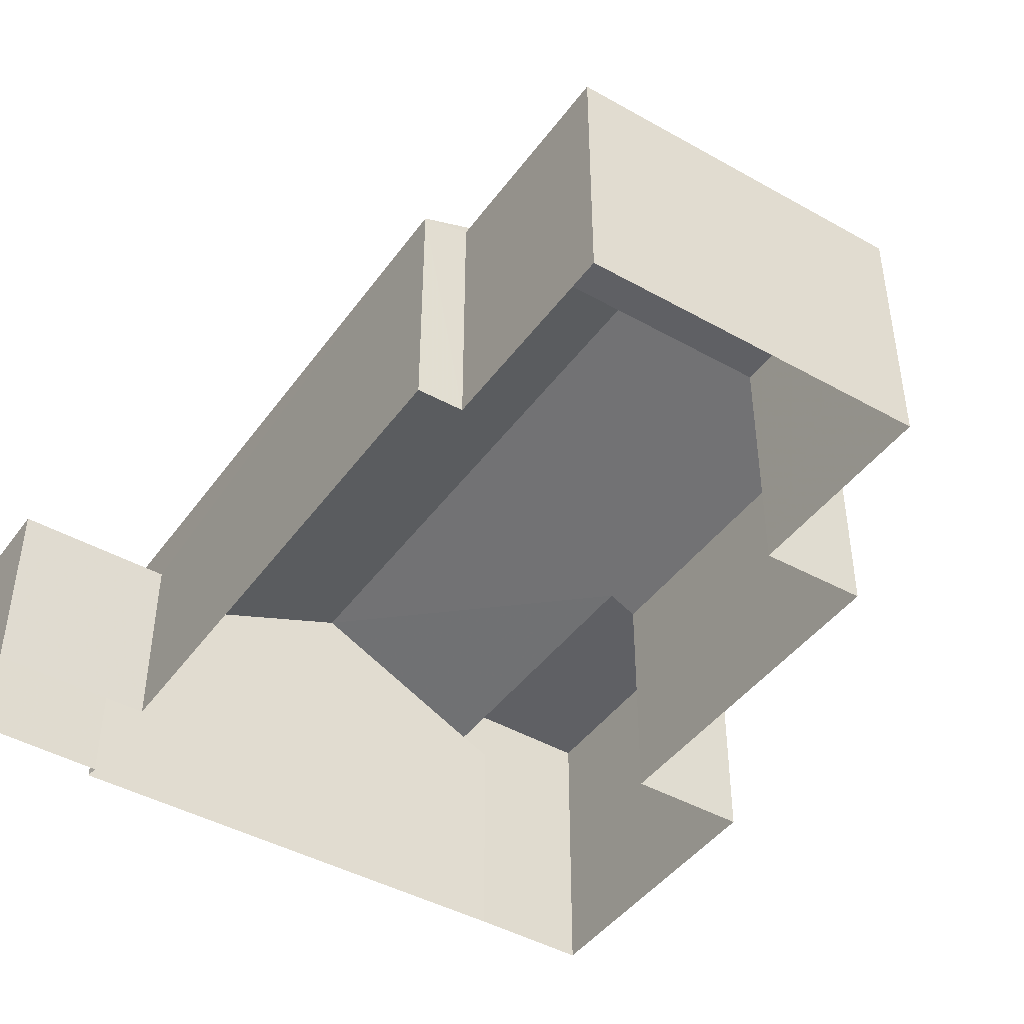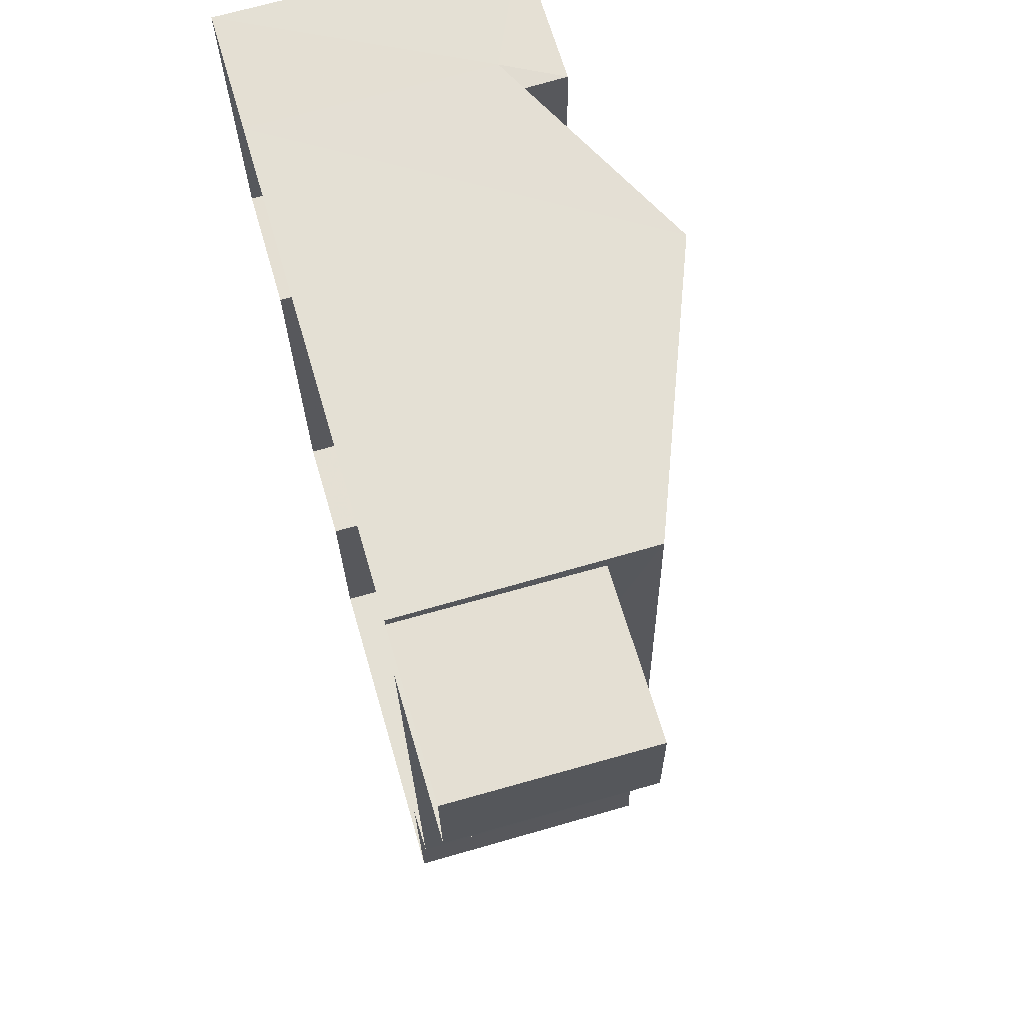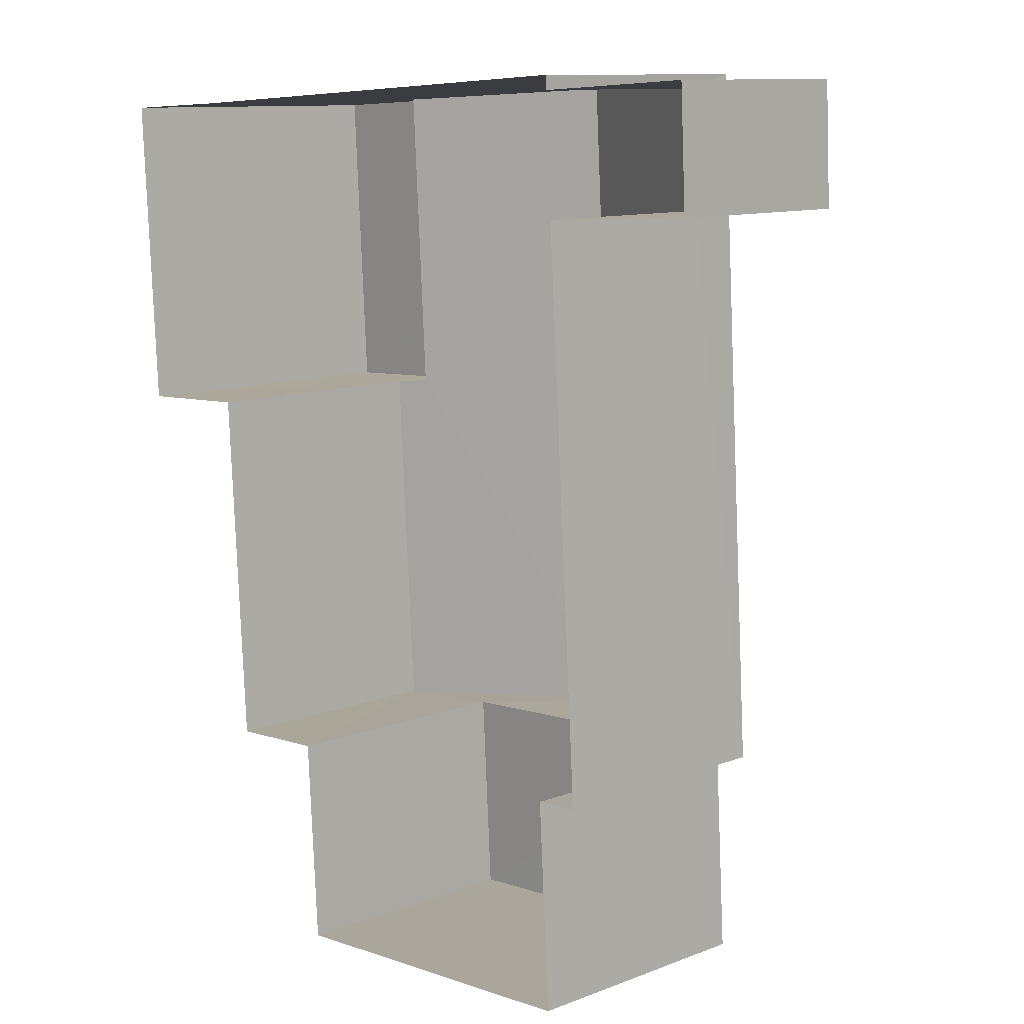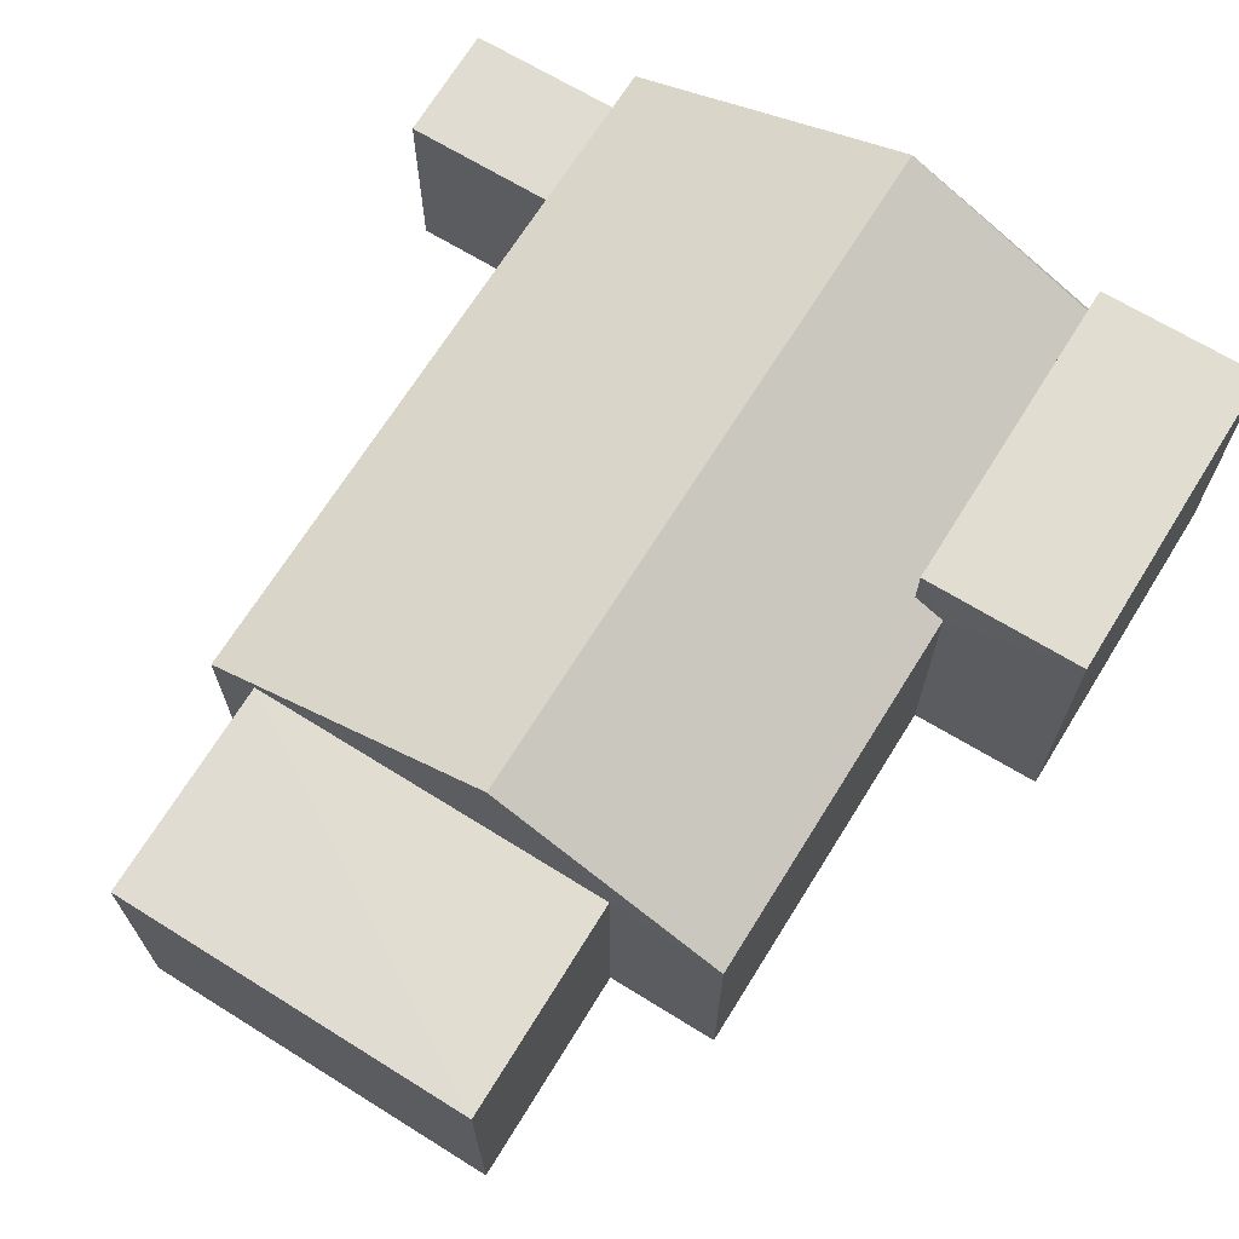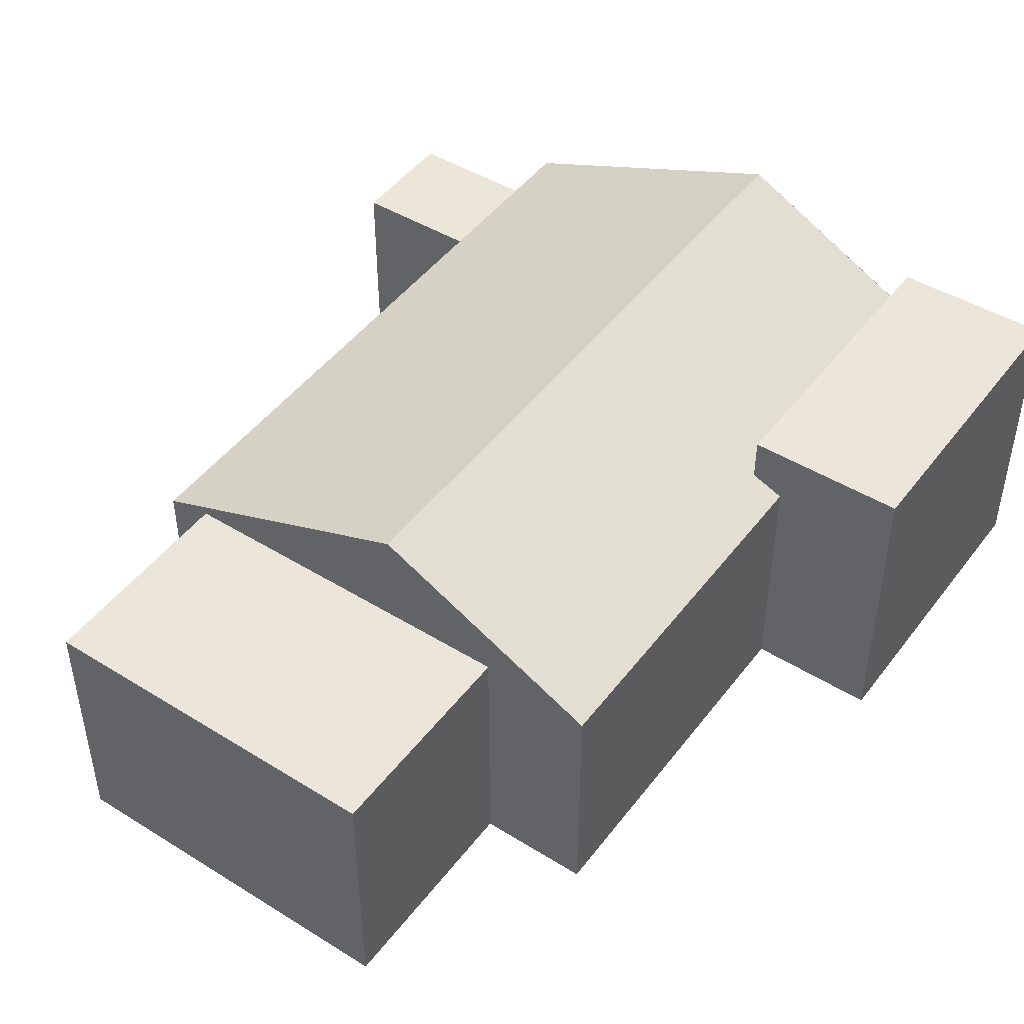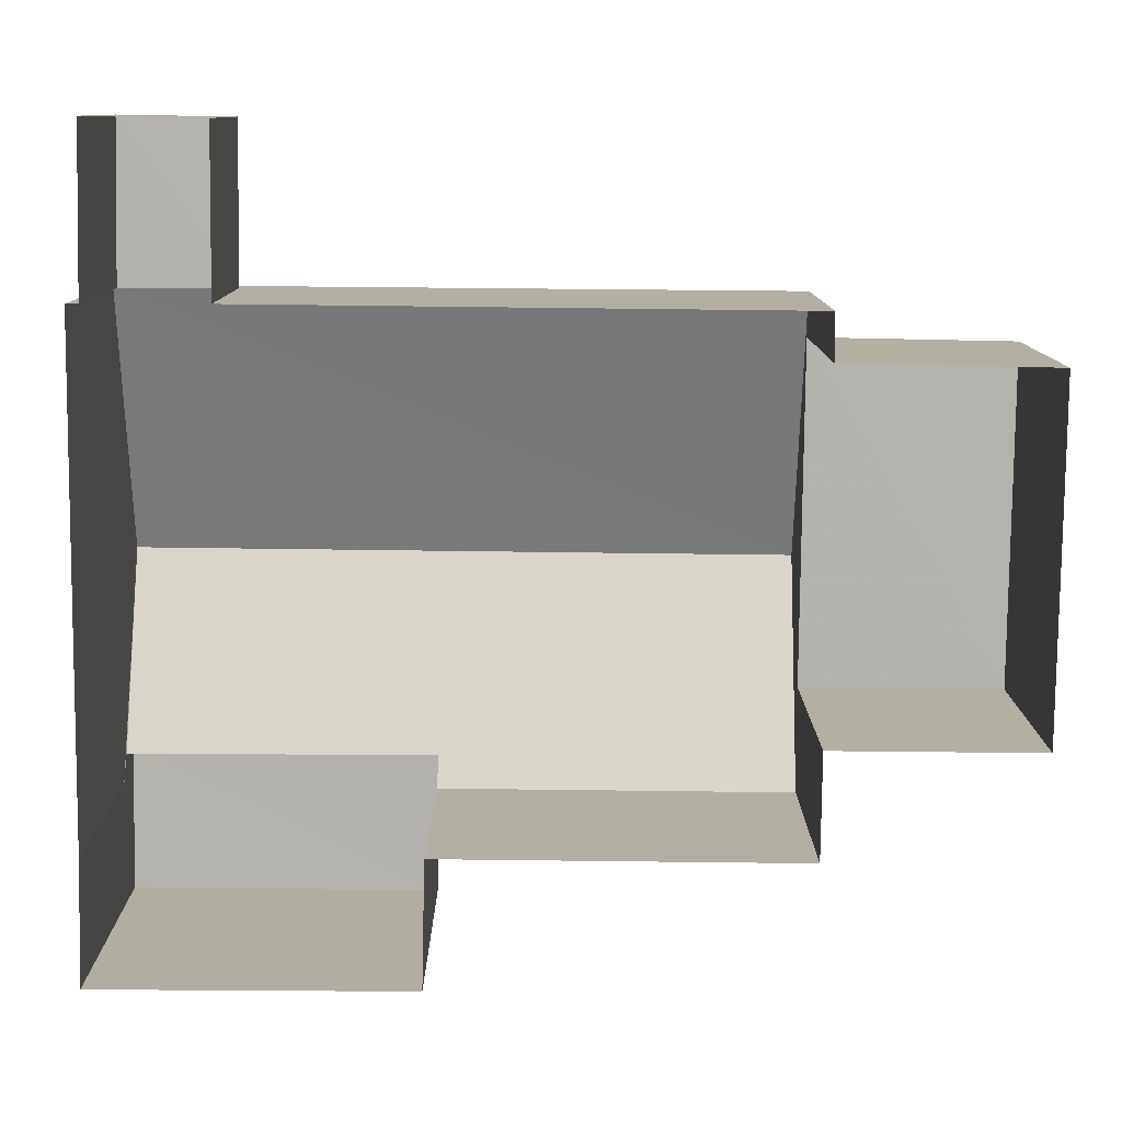
<metadata>
{"format":"obj","ext":"obj","renderer":"f3d","projection":"perspective","resolution":1024,"background":"white","views":[{"elev":-43.9,"azim":-36.7,"up":"+Z"},{"elev":68.7,"azim":-106.2,"up":"+Y"},{"elev":10.7,"azim":-133.6,"up":"+Y"},{"elev":68.9,"azim":28.6,"up":"+Z"},{"elev":46.7,"azim":31.7,"up":"+Z"},{"elev":-79.4,"azim":-93.9,"up":"+Z"}]}
</metadata>
<code>
v -3.74e+05 -1.044e+05 23.85
v -3.74e+05 -1.044e+05 23.85
v -3.74e+05 -1.044e+05 23.85
v -3.74e+05 -1.044e+05 23.85
v -3.74e+05 -1.044e+05 23.85
v -3.74e+05 -1.044e+05 23.85
v -3.74e+05 -1.044e+05 23.85
v -3.74e+05 -1.044e+05 23.85
v -3.74e+05 -1.044e+05 23.85
v -3.74e+05 -1.044e+05 23.85
v -3.74e+05 -1.044e+05 23.85
v -3.74e+05 -1.044e+05 23.85
v -3.74e+05 -1.044e+05 23.85
v -3.74e+05 -1.044e+05 23.85
v -3.74e+05 -1.044e+05 23.85
v -3.74e+05 -1.044e+05 27.14
v -3.74e+05 -1.044e+05 28.64
v -3.74e+05 -1.044e+05 27.34
v -3.74e+05 -1.044e+05 27.14
v -3.74e+05 -1.044e+05 27.33
v -3.74e+05 -1.044e+05 27.14
v -3.74e+05 -1.044e+05 28.64
v -3.74e+05 -1.044e+05 27.28
v -3.74e+05 -1.044e+05 27.28
v -3.74e+05 -1.044e+05 27.28
v -3.74e+05 -1.044e+05 27.28
v -3.74e+05 -1.044e+05 27.14
v -3.74e+05 -1.044e+05 27.14
v -3.74e+05 -1.044e+05 26.47
v -3.74e+05 -1.044e+05 26.47
v -3.74e+05 -1.044e+05 26.47
v -3.74e+05 -1.044e+05 26.47
v -3.74e+05 -1.044e+05 27.93
v -3.74e+05 -1.044e+05 27.93
v -3.74e+05 -1.044e+05 27.93
v -3.74e+05 -1.044e+05 27.93
f 1 2 3
f 1 4 5
f 6 5 4
f 7 8 3
f 9 10 4
f 11 12 13
f 13 12 9
f 14 15 13
f 8 14 3
f 3 14 1
f 13 4 1
f 13 9 4
f 14 13 1
f 16 17 18
f 19 20 21
f 18 17 20
f 21 20 22
f 20 17 22
f 23 24 25
f 26 23 25
f 22 27 28
f 22 17 27
f 29 30 31
f 29 32 30
f 33 34 35
f 33 36 34
f 18 35 34
f 18 20 35
f 1 21 2
f 1 19 21
f 3 25 7
f 3 26 25
f 32 12 30
f 32 9 12
f 16 4 17
f 4 10 17
f 10 27 17
f 6 16 36
f 36 16 34
f 6 4 16
f 34 16 18
f 13 15 29
f 15 28 29
f 9 32 10
f 29 28 27
f 32 29 27
f 10 32 27
f 13 31 11
f 13 29 31
f 24 8 7
f 25 24 7
f 2 21 3
f 21 22 26
f 23 22 28
f 14 23 28
f 14 28 15
f 26 22 23
f 21 26 3
f 1 5 19
f 5 33 19
f 19 35 20
f 19 33 35
f 14 8 24
f 23 14 24
f 30 12 11
f 31 30 11
f 36 5 6
f 36 33 5

</code>
